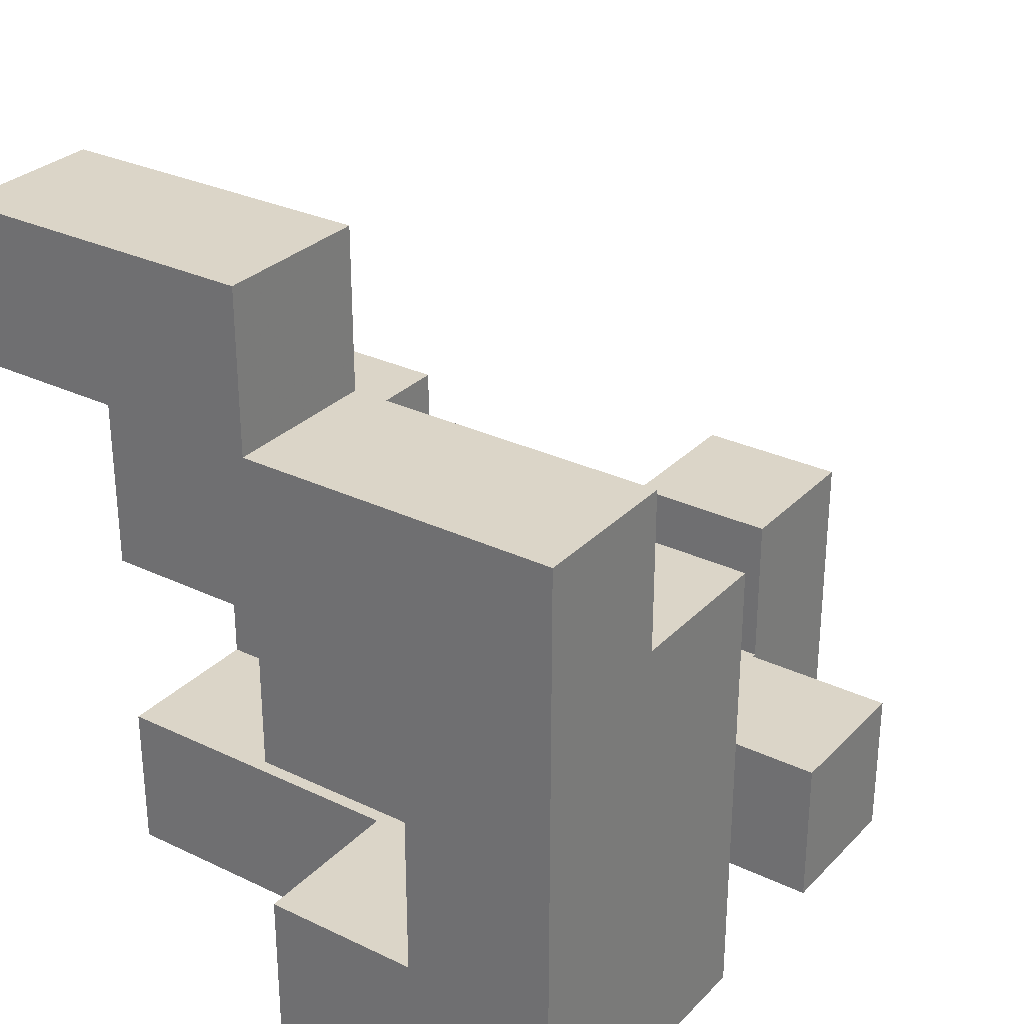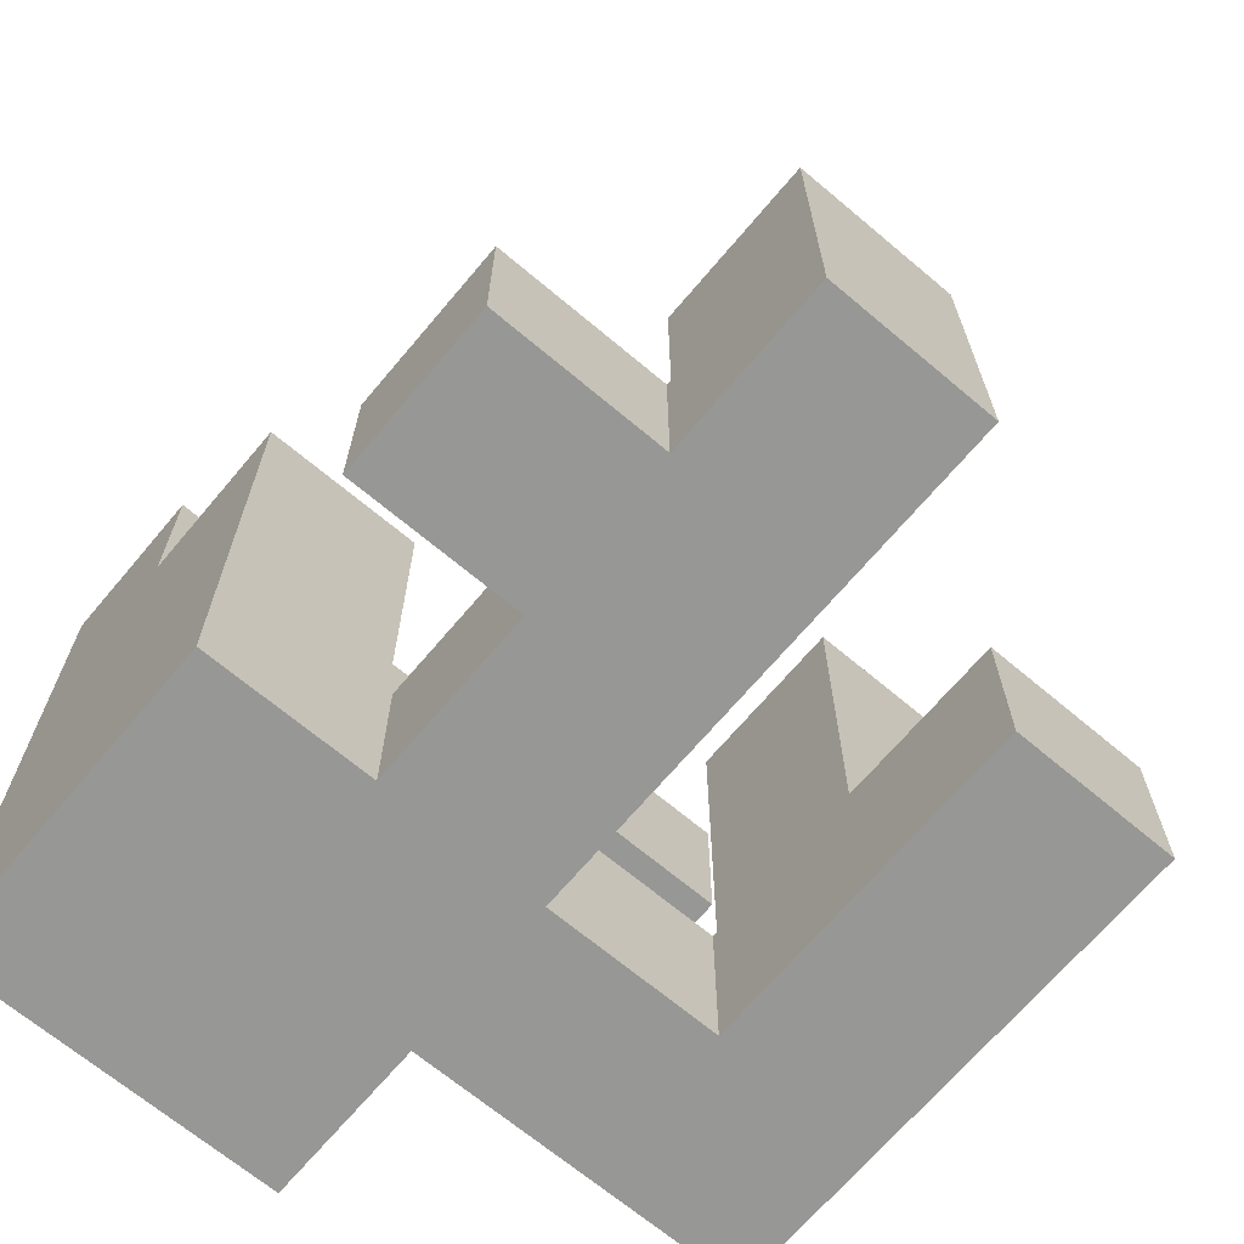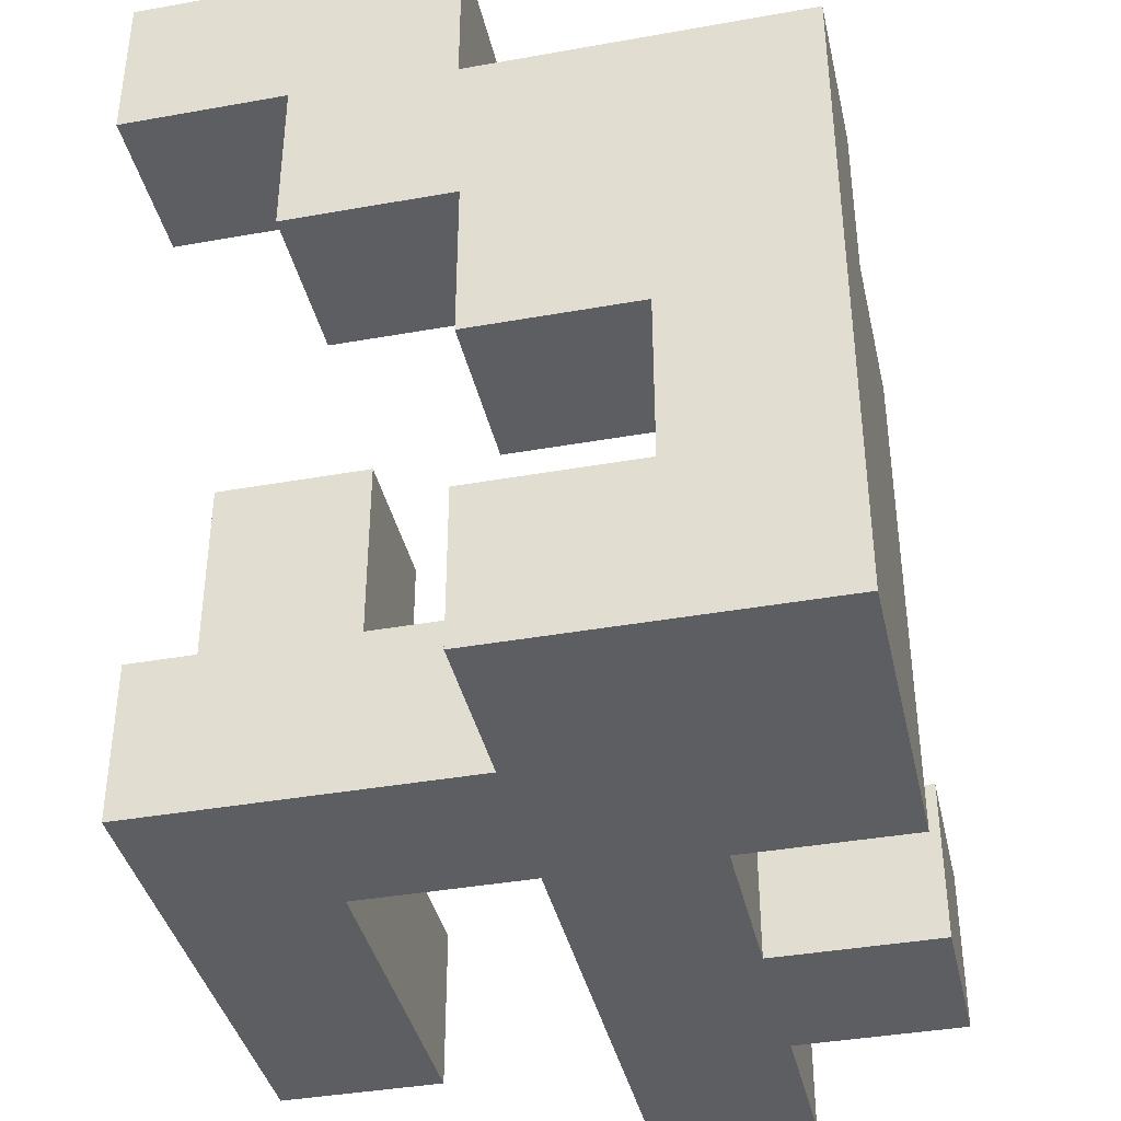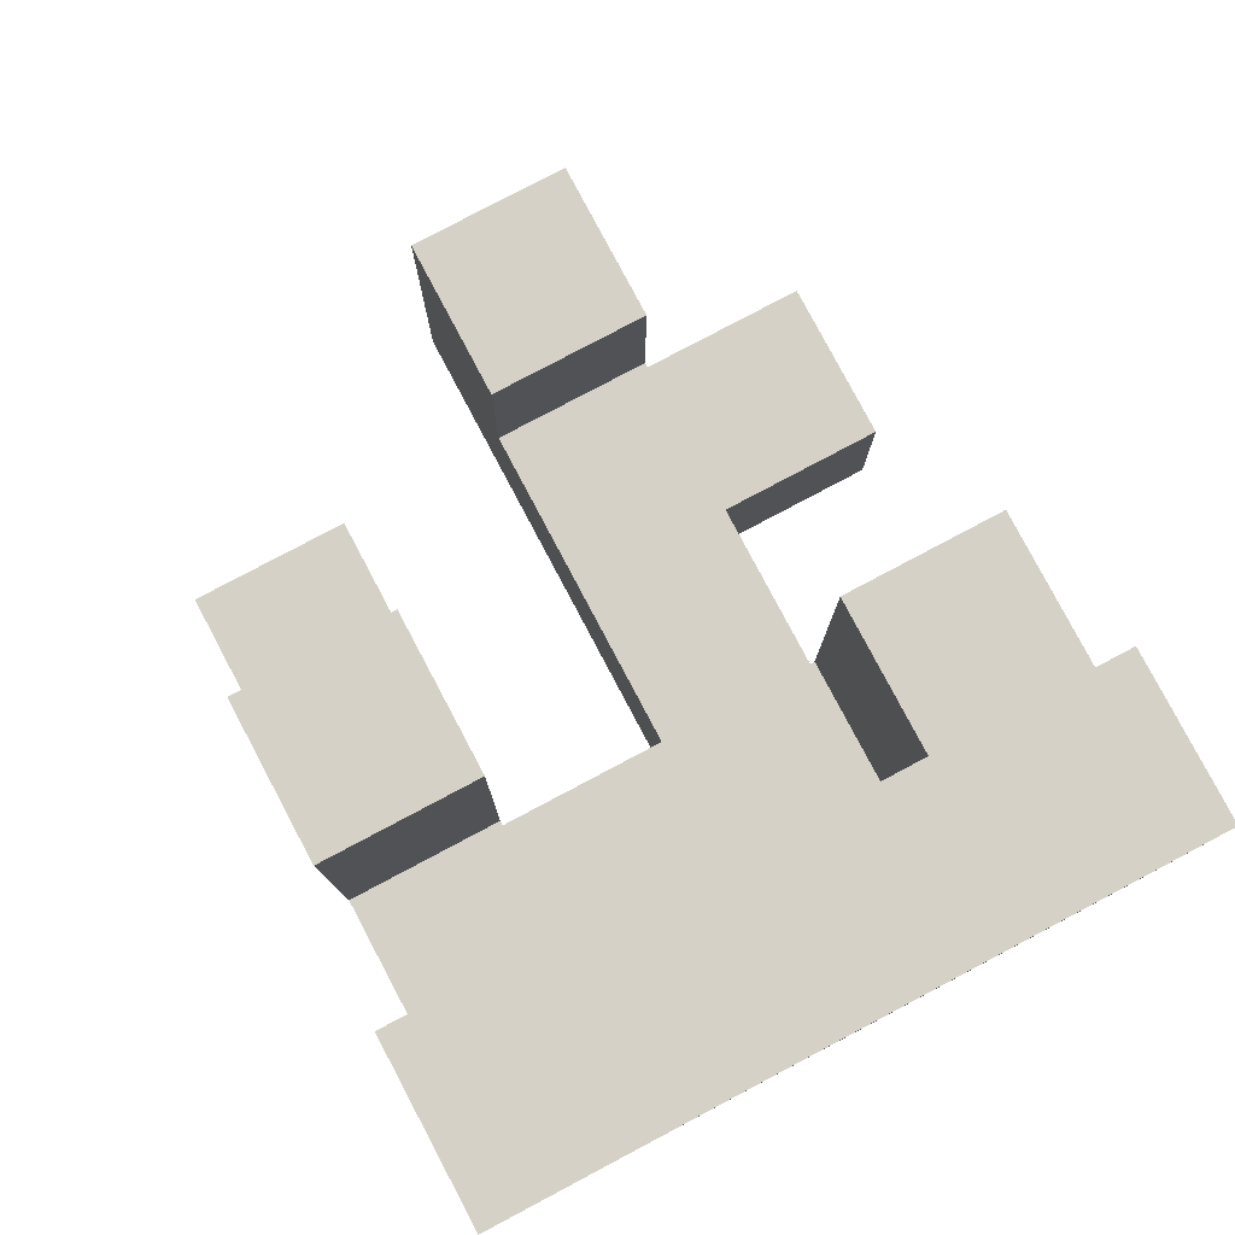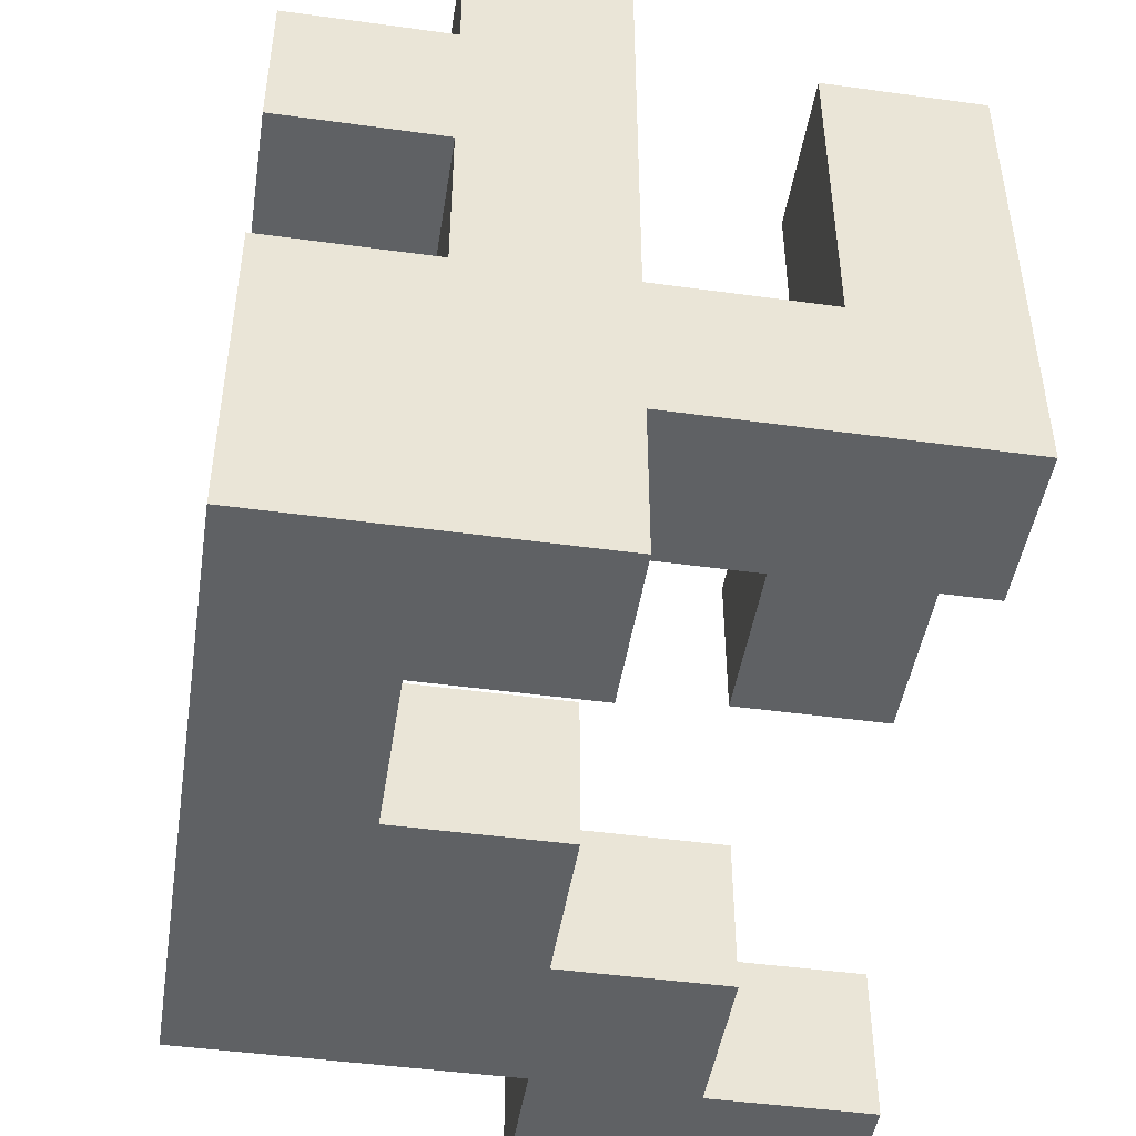
<metadata>
{"format":"obj","ext":"obj","renderer":"f3d","projection":"perspective","resolution":1024,"background":"white","views":[{"elev":29.6,"azim":35.0,"up":"+Z"},{"elev":-68.1,"azim":139.9,"up":"+Z"},{"elev":-39.0,"azim":12.6,"up":"+Z"},{"elev":79.6,"azim":-27.9,"up":"+Z"},{"elev":-46.3,"azim":171.1,"up":"+Y"}]}
</metadata>
<code>
v 0.206 -0.994 0.2
v 0.206 -0.994 0.206
v 0.206 -0.606 0.206
v 0.206 -0.606 0.2
v 0.2 -0.994 0.206
v 0.206 -0.994 0.594
v 0.2 -0.994 0.594
v 0.594 -0.994 0.2
v 0.594 -0.994 0.206
v 0.594 -0.994 0.594
v 0.6 -0.994 0.2
v 0.6 -0.994 0.206
v 0.6 -0.994 0.594
v 0.2 -0.606 0.206
v 0.2 -0.606 0.594
v 0.206 -0.606 0.594
v 0.594 -0.606 0.206
v 0.594 -0.606 0.2
v 0.594 -0.606 0.594
v 0.6 -0.606 0.206
v 0.6 -0.606 0.2
v 0.6 -0.606 0.594
v 0.206 -0.994 -0.194
v 0.206 -0.994 0.194
v 0.206 -0.606 0.194
v 0.206 -0.606 -0.194
v 0.594 -0.994 -0.194
v 0.594 -0.994 0.194
v 0.6 -0.994 -0.194
v 0.6 -0.994 0.194
v 0.594 -0.606 0.194
v 0.594 -0.606 -0.194
v 0.6 -0.606 0.194
v 0.6 -0.606 -0.194
v -0.194 -0.994 0.206
v -0.194 -0.994 0.594
v -0.194 -0.606 0.594
v -0.194 -0.606 0.206
v -0.194 -0.994 0.6
v -0.194 -0.606 0.6
v 0.194 -0.994 0.594
v 0.194 -0.606 0.594
v 0.194 -0.606 0.6
v 0.194 -0.994 0.6
v 0.194 -0.994 0.206
v 0.194 -0.606 0.206
v 0.606 -0.994 -0.2
v 0.606 -0.994 -0.194
v 0.606 -0.606 -0.194
v 0.606 -0.606 -0.2
v 0.606 -0.6 -0.194
v 0.606 -0.6 -0.2
v 0.606 -0.606 0.194
v 0.606 -0.6 0.194
v 0.994 -0.994 -0.2
v 0.994 -0.606 -0.2
v 0.994 -0.606 -0.194
v 0.994 -0.994 -0.194
v 0.994 -0.6 -0.2
v 0.994 -0.6 -0.194
v 0.994 -0.606 0.194
v 0.994 -0.994 0.194
v 0.994 -0.6 0.194
v 0.994 -0.606 0.2
v 0.994 -0.994 0.2
v 0.606 -0.994 0.194
v 0.606 -0.994 0.2
v 0.606 -0.606 0.2
v 0.606 -0.994 -0.6
v 0.606 -0.994 -0.594
v 0.606 -0.606 -0.594
v 0.606 -0.606 -0.6
v 0.606 -0.6 -0.594
v 0.606 -0.6 -0.6
v 0.606 -0.994 -0.206
v 0.606 -0.606 -0.206
v 0.606 -0.6 -0.206
v 0.994 -0.994 -0.6
v 0.994 -0.606 -0.6
v 0.994 -0.606 -0.594
v 0.994 -0.994 -0.594
v 0.994 -0.6 -0.6
v 0.994 -0.6 -0.594
v 0.994 -0.606 -0.206
v 0.994 -0.994 -0.206
v 0.994 -0.6 -0.206
v 0.606 -0.594 -0.594
v 0.606 -0.594 -0.6
v 0.606 -0.206 -0.594
v 0.606 -0.206 -0.6
v 0.606 -0.594 -0.206
v 0.606 -0.206 -0.206
v 0.606 -0.594 -0.2
v 0.606 -0.206 -0.2
v 0.994 -0.594 -0.6
v 0.994 -0.594 -0.594
v 0.994 -0.206 -0.6
v 0.994 -0.206 -0.594
v 0.994 -0.594 -0.206
v 0.994 -0.206 -0.206
v 0.994 -0.594 -0.2
v 0.994 -0.206 -0.2
v 0.606 -0.6 -0.606
v 0.606 -0.594 -0.606
v 0.606 -0.206 -0.606
v 0.994 -0.6 -0.994
v 0.994 -0.594 -0.994
v 0.994 -0.594 -0.606
v 0.994 -0.6 -0.606
v 0.994 -0.206 -0.994
v 0.994 -0.206 -0.606
v 0.6 -0.206 -0.994
v 0.6 -0.206 -0.606
v 0.606 -0.206 -0.994
v 0.6 -0.6 -0.994
v 0.6 -0.594 -0.994
v 0.606 -0.594 -0.994
v 0.606 -0.6 -0.994
v 0.6 -0.6 -0.606
v 0.6 -0.594 -0.606
v 0.206 -0.6 -0.994
v 0.206 -0.6 -0.606
v 0.206 -0.594 -0.606
v 0.206 -0.594 -0.994
v 0.206 -0.206 -0.994
v 0.206 -0.206 -0.606
v 0.206 -0.2 -0.606
v 0.206 -0.2 -0.994
v 0.594 -0.206 -0.994
v 0.594 -0.2 -0.994
v 0.594 -0.2 -0.606
v 0.594 -0.206 -0.606
v 0.2 -0.594 -0.994
v 0.2 -0.594 -0.606
v 0.2 -0.206 -0.994
v 0.2 -0.206 -0.606
v 0.594 -0.594 -0.994
v 0.594 -0.6 -0.994
v 0.594 -0.6 -0.606
v 0.594 -0.594 -0.606
v -0.2 -0.594 -0.994
v -0.194 -0.594 -0.994
v -0.194 -0.594 -0.606
v -0.2 -0.594 -0.606
v 0.194 -0.594 -0.994
v 0.194 -0.594 -0.606
v -0.2 -0.206 -0.994
v -0.2 -0.206 -0.606
v -0.194 -0.206 -0.606
v -0.194 -0.206 -0.994
v 0.194 -0.206 -0.606
v 0.194 -0.206 -0.994
v -0.594 -0.594 -0.994
v -0.594 -0.594 -0.606
v -0.594 -0.206 -0.606
v -0.594 -0.206 -0.994
v -0.594 -0.2 -0.606
v -0.594 -0.2 -0.994
v -0.206 -0.206 -0.994
v -0.206 -0.2 -0.994
v -0.206 -0.2 -0.606
v -0.206 -0.206 -0.606
v -0.206 -0.594 -0.994
v -0.206 -0.594 -0.606
v -0.594 -0.194 -0.606
v -0.594 -0.194 -0.994
v -0.594 0.194 -0.606
v -0.594 0.194 -0.994
v -0.594 0.2 -0.606
v -0.594 0.2 -0.994
v -0.594 -0.194 -0.6
v -0.594 0.194 -0.6
v -0.206 -0.194 -0.994
v -0.206 -0.194 -0.606
v -0.206 0.194 -0.994
v -0.206 0.194 -0.606
v -0.206 0.2 -0.994
v -0.206 0.2 -0.606
v -0.206 0.194 -0.6
v -0.206 -0.194 -0.6
v -0.594 -0.194 -0.594
v -0.594 0.194 -0.594
v -0.594 -0.194 -0.206
v -0.594 0.194 -0.206
v -0.594 -0.194 -0.2
v -0.594 0.194 -0.2
v -0.206 0.194 -0.594
v -0.206 -0.194 -0.594
v -0.206 0.194 -0.206
v -0.206 -0.194 -0.206
v -0.206 0.194 -0.2
v -0.206 -0.194 -0.2
v 0.606 -0.994 -0.606
v 0.606 -0.606 -0.606
v 0.994 -0.994 -0.994
v 0.994 -0.606 -0.994
v 0.994 -0.606 -0.606
v 0.994 -0.994 -0.606
v 0.6 -0.994 -0.994
v 0.606 -0.994 -0.994
v 0.6 -0.994 -0.606
v 0.6 -0.606 -0.994
v 0.606 -0.606 -0.994
v 0.6 -0.606 -0.606
v -0.594 -0.194 -0.194
v -0.594 0.194 -0.194
v -0.594 -0.194 0.194
v -0.594 0.194 0.194
v -0.206 0.194 -0.194
v -0.206 -0.194 -0.194
v -0.206 0.194 0.194
v -0.206 -0.194 0.194
v -0.594 0.206 -0.606
v -0.594 0.206 -0.994
v -0.594 0.594 -0.606
v -0.594 0.594 -0.994
v -0.206 0.206 -0.994
v -0.206 0.206 -0.606
v -0.206 0.594 -0.994
v -0.206 0.594 -0.606
v 0.206 -0.194 -0.606
v 0.206 -0.194 -0.994
v 0.206 0.194 -0.606
v 0.206 0.194 -0.994
v 0.206 0.2 -0.606
v 0.206 0.2 -0.994
v 0.594 -0.194 -0.994
v 0.594 -0.194 -0.606
v 0.594 0.194 -0.994
v 0.594 0.194 -0.606
v 0.594 0.2 -0.994
v 0.594 0.2 -0.606
v -0.194 -0.994 0.606
v -0.194 -0.606 0.606
v 0.194 -0.606 0.606
v 0.194 -0.994 0.606
v 0.194 -0.606 0.994
v 0.194 -0.994 0.994
v -0.2 -0.994 0.606
v -0.194 -0.994 0.994
v -0.2 -0.994 0.994
v -0.2 -0.606 0.606
v -0.2 -0.606 0.994
v -0.194 -0.606 0.994
v 0.206 0.206 -0.606
v 0.206 0.206 -0.994
v 0.206 0.594 -0.606
v 0.206 0.594 -0.994
v 0.206 0.6 -0.606
v 0.206 0.6 -0.994
v 0.594 0.206 -0.994
v 0.594 0.206 -0.606
v 0.594 0.594 -0.994
v 0.594 0.6 -0.994
v 0.594 0.6 -0.606
v 0.594 0.594 -0.606
v 0.6 0.206 -0.994
v 0.6 0.206 -0.606
v 0.6 0.594 -0.606
v 0.6 0.594 -0.994
v 0.994 0.206 -0.994
v 0.994 0.594 -0.994
v 0.994 0.594 -0.606
v 0.994 0.206 -0.606
v 0.606 0.206 -0.994
v 0.606 0.206 -0.606
v 0.606 0.594 -0.606
v 0.606 0.594 -0.994
v 0.206 0.606 -0.606
v 0.206 0.606 -0.994
v 0.206 0.994 -0.606
v 0.206 0.994 -0.994
v 0.206 0.606 -0.6
v 0.206 0.994 -0.6
v 0.594 0.606 -0.994
v 0.594 0.606 -0.606
v 0.594 0.994 -0.994
v 0.594 0.994 -0.606
v 0.594 0.994 -0.6
v 0.594 0.606 -0.6
v 0.206 0.606 -0.594
v 0.206 0.994 -0.594
v 0.206 0.606 -0.206
v 0.206 0.994 -0.206
v 0.594 0.994 -0.594
v 0.594 0.606 -0.594
v 0.594 0.994 -0.206
v 0.594 0.606 -0.206
v -0.594 -0.994 0.606
v -0.594 -0.994 0.994
v -0.594 -0.606 0.994
v -0.594 -0.606 0.606
v -0.206 -0.994 0.606
v -0.206 -0.994 0.994
v -0.206 -0.606 0.994
v -0.206 -0.606 0.606
v 0.206 -0.994 -0.994
v 0.206 -0.994 -0.606
v 0.206 -0.606 -0.606
v 0.206 -0.606 -0.994
v 0.594 -0.994 -0.994
v 0.594 -0.994 -0.606
v 0.594 -0.606 -0.994
v 0.594 -0.606 -0.606
v 0.606 -0.594 -0.194
v 0.606 -0.206 -0.194
v 0.606 -0.594 0.194
v 0.606 -0.206 0.194
v 0.994 -0.594 -0.194
v 0.994 -0.206 -0.194
v 0.994 -0.594 0.194
v 0.994 -0.206 0.194
v 0.994 -0.606 0.206
v 0.994 -0.994 0.206
v 0.994 -0.606 0.594
v 0.994 -0.994 0.594
v 0.606 -0.994 0.206
v 0.606 -0.994 0.594
v 0.606 -0.606 0.206
v 0.606 -0.606 0.594
f 1 2 3 4
f 5 2 6 7
f 1 8 9 2
f 2 9 10 6
f 8 11 12 9
f 9 12 13 10
f 14 15 16 3
f 4 3 17 18
f 3 16 19 17
f 18 17 20 21
f 17 19 22 20
f 5 14 3 2
f 7 6 16 15
f 6 10 19 16
f 10 13 22 19
f 23 24 25 26
f 24 1 4 25
f 23 27 28 24
f 24 28 8 1
f 27 29 30 28
f 28 30 11 8
f 26 25 31 32
f 25 4 18 31
f 32 31 33 34
f 31 18 21 33
f 23 26 32 27
f 27 32 34 29
f 35 36 37 38
f 36 39 40 37
f 41 42 43 44
f 35 45 41 36
f 36 41 44 39
f 45 5 7 41
f 38 37 42 46
f 37 40 43 42
f 46 42 15 14
f 35 38 46 45
f 45 46 14 5
f 41 7 15 42
f 47 48 49 50
f 50 49 51 52
f 49 53 54 51
f 55 56 57 58
f 56 59 60 57
f 58 57 61 62
f 57 60 63 61
f 62 61 64 65
f 29 48 66 30
f 30 66 67 11
f 47 55 58 48
f 48 58 62 66
f 66 62 65 67
f 34 33 53 49
f 33 21 68 53
f 53 68 64 61
f 29 34 49 48
f 53 61 63 54
f 69 70 71 72
f 72 71 73 74
f 70 75 76 71
f 71 76 77 73
f 75 47 50 76
f 76 50 52 77
f 78 79 80 81
f 79 82 83 80
f 81 80 84 85
f 80 83 86 84
f 85 84 56 55
f 84 86 59 56
f 69 78 81 70
f 70 81 85 75
f 75 85 55 47
f 74 73 87 88
f 88 87 89 90
f 73 77 91 87
f 87 91 92 89
f 77 52 93 91
f 91 93 94 92
f 82 95 96 83
f 95 97 98 96
f 83 96 99 86
f 96 98 100 99
f 86 99 101 59
f 99 100 102 101
f 90 89 98 97
f 89 92 100 98
f 92 94 102 100
f 103 74 88 104
f 104 88 90 105
f 106 107 108 109
f 107 110 111 108
f 109 108 95 82
f 108 111 97 95
f 112 113 105 114
f 114 105 111 110
f 105 90 97 111
f 115 116 117 118
f 118 117 107 106
f 116 112 114 117
f 117 114 110 107
f 119 103 104 120
f 120 104 105 113
f 121 122 123 124
f 125 126 127 128
f 129 130 131 132
f 133 124 123 134
f 135 136 126 125
f 129 132 113 112
f 121 124 137 138
f 138 137 116 115
f 133 135 125 124
f 124 125 129 137
f 137 129 112 116
f 125 128 130 129
f 122 139 140 123
f 139 119 120 140
f 134 123 126 136
f 123 140 132 126
f 140 120 113 132
f 126 132 131 127
f 141 142 143 144
f 142 145 146 143
f 145 133 134 146
f 147 148 149 150
f 150 149 151 152
f 152 151 136 135
f 141 147 150 142
f 142 150 152 145
f 145 152 135 133
f 144 143 149 148
f 143 146 151 149
f 146 134 136 151
f 153 154 155 156
f 156 155 157 158
f 159 160 161 162
f 153 163 164 154
f 163 141 144 164
f 159 162 148 147
f 153 156 159 163
f 163 159 147 141
f 156 158 160 159
f 154 164 162 155
f 164 144 148 162
f 155 162 161 157
f 158 157 165 166
f 166 165 167 168
f 168 167 169 170
f 165 171 172 167
f 160 173 174 161
f 173 175 176 174
f 175 177 178 176
f 174 176 179 180
f 165 174 180 171
f 167 172 179 176
f 158 166 173 160
f 166 168 175 173
f 168 170 177 175
f 157 161 174 165
f 167 176 178 169
f 171 181 182 172
f 181 183 184 182
f 183 185 186 184
f 180 179 187 188
f 188 187 189 190
f 190 189 191 192
f 171 180 188 181
f 181 188 190 183
f 183 190 192 185
f 172 182 187 179
f 182 184 189 187
f 184 186 191 189
f 193 69 72 194
f 194 72 74 103
f 195 196 197 198
f 196 106 109 197
f 198 197 79 78
f 197 109 82 79
f 199 200 193 201
f 200 195 198 193
f 193 198 78 69
f 199 202 203 200
f 200 203 196 195
f 202 115 118 203
f 203 118 106 196
f 201 193 194 204
f 204 194 103 119
f 185 205 206 186
f 205 207 208 206
f 192 191 209 210
f 210 209 211 212
f 185 192 210 205
f 205 210 212 207
f 186 206 209 191
f 206 208 211 209
f 207 212 211 208
f 170 169 213 214
f 214 213 215 216
f 177 217 218 178
f 217 219 220 218
f 216 215 220 219
f 170 214 217 177
f 214 216 219 217
f 169 178 218 213
f 213 218 220 215
f 128 127 221 222
f 222 221 223 224
f 224 223 225 226
f 130 227 228 131
f 227 229 230 228
f 229 231 232 230
f 128 222 227 130
f 222 224 229 227
f 224 226 231 229
f 127 131 228 221
f 221 228 230 223
f 223 230 232 225
f 39 233 234 40
f 44 43 235 236
f 236 235 237 238
f 239 233 240 241
f 39 44 236 233
f 233 236 238 240
f 242 243 244 234
f 40 234 235 43
f 234 244 237 235
f 239 242 234 233
f 241 240 244 243
f 240 238 237 244
f 226 225 245 246
f 246 245 247 248
f 248 247 249 250
f 231 251 252 232
f 253 254 255 256
f 251 257 258 252
f 253 256 259 260
f 226 246 251 231
f 246 248 253 251
f 251 253 260 257
f 248 250 254 253
f 225 232 252 245
f 245 252 256 247
f 252 258 259 256
f 247 256 255 249
f 261 262 263 264
f 257 265 266 258
f 265 261 264 266
f 260 259 267 268
f 268 267 263 262
f 257 260 268 265
f 265 268 262 261
f 258 266 267 259
f 266 264 263 267
f 250 249 269 270
f 270 269 271 272
f 269 273 274 271
f 254 275 276 255
f 275 277 278 276
f 276 278 279 280
f 269 276 280 273
f 272 271 278 277
f 271 274 279 278
f 250 270 275 254
f 270 272 277 275
f 249 255 276 269
f 273 281 282 274
f 281 283 284 282
f 280 279 285 286
f 286 285 287 288
f 273 280 286 281
f 281 286 288 283
f 274 282 285 279
f 282 284 287 285
f 283 288 287 284
f 289 290 291 292
f 289 293 294 290
f 293 239 241 294
f 292 291 295 296
f 296 295 243 242
f 289 292 296 293
f 293 296 242 239
f 290 294 295 291
f 294 241 243 295
f 297 298 299 300
f 300 299 122 121
f 297 301 302 298
f 301 199 201 302
f 297 300 303 301
f 301 303 202 199
f 300 121 138 303
f 303 138 115 202
f 298 302 304 299
f 302 201 204 304
f 299 304 139 122
f 304 204 119 139
f 52 51 305 93
f 93 305 306 94
f 51 54 307 305
f 305 307 308 306
f 59 101 309 60
f 101 102 310 309
f 60 309 311 63
f 309 310 312 311
f 94 306 310 102
f 306 308 312 310
f 54 63 311 307
f 307 311 312 308
f 65 64 313 314
f 314 313 315 316
f 11 67 317 12
f 12 317 318 13
f 67 65 314 317
f 317 314 316 318
f 21 20 319 68
f 20 22 320 319
f 68 319 313 64
f 319 320 315 313
f 13 318 320 22
f 318 316 315 320

</code>
